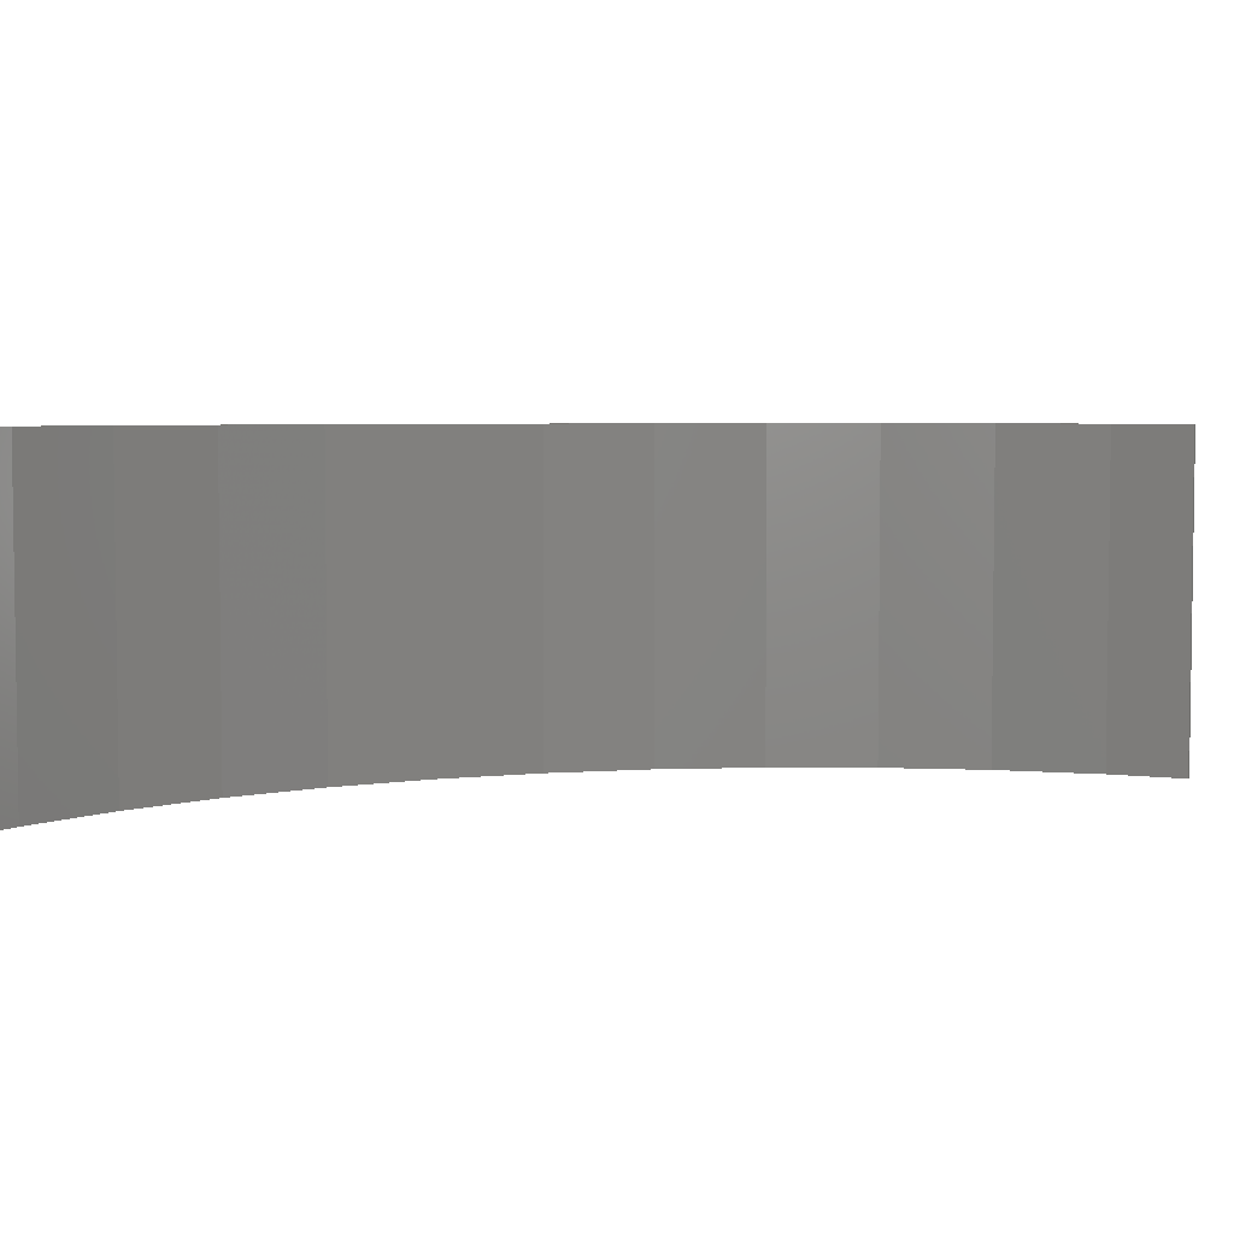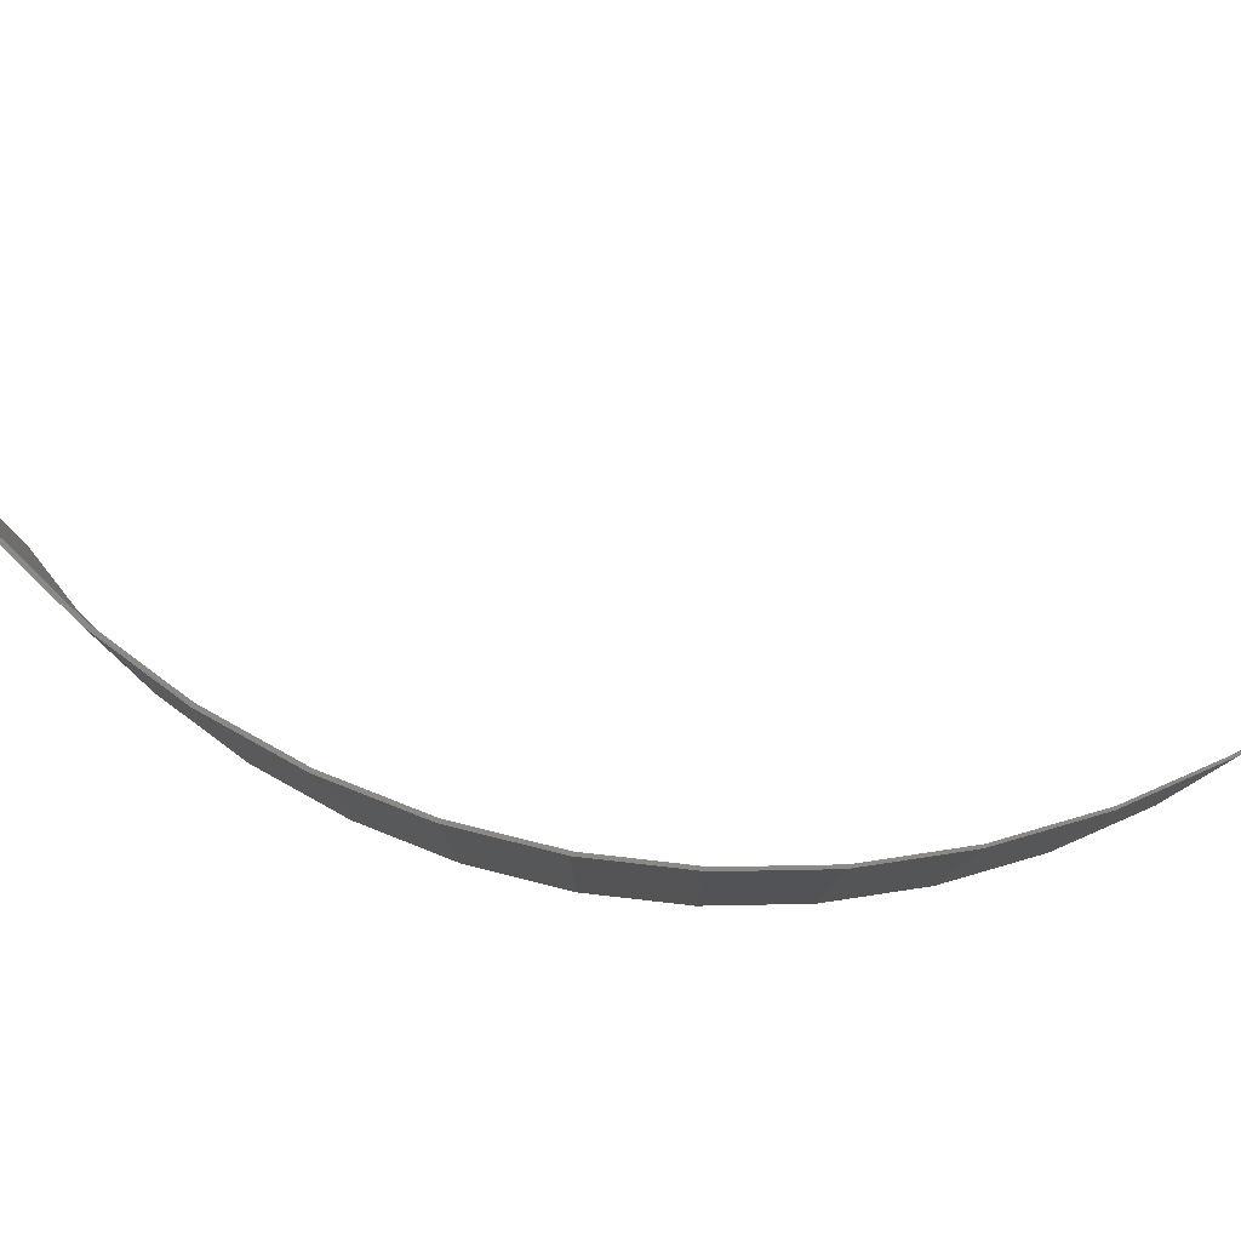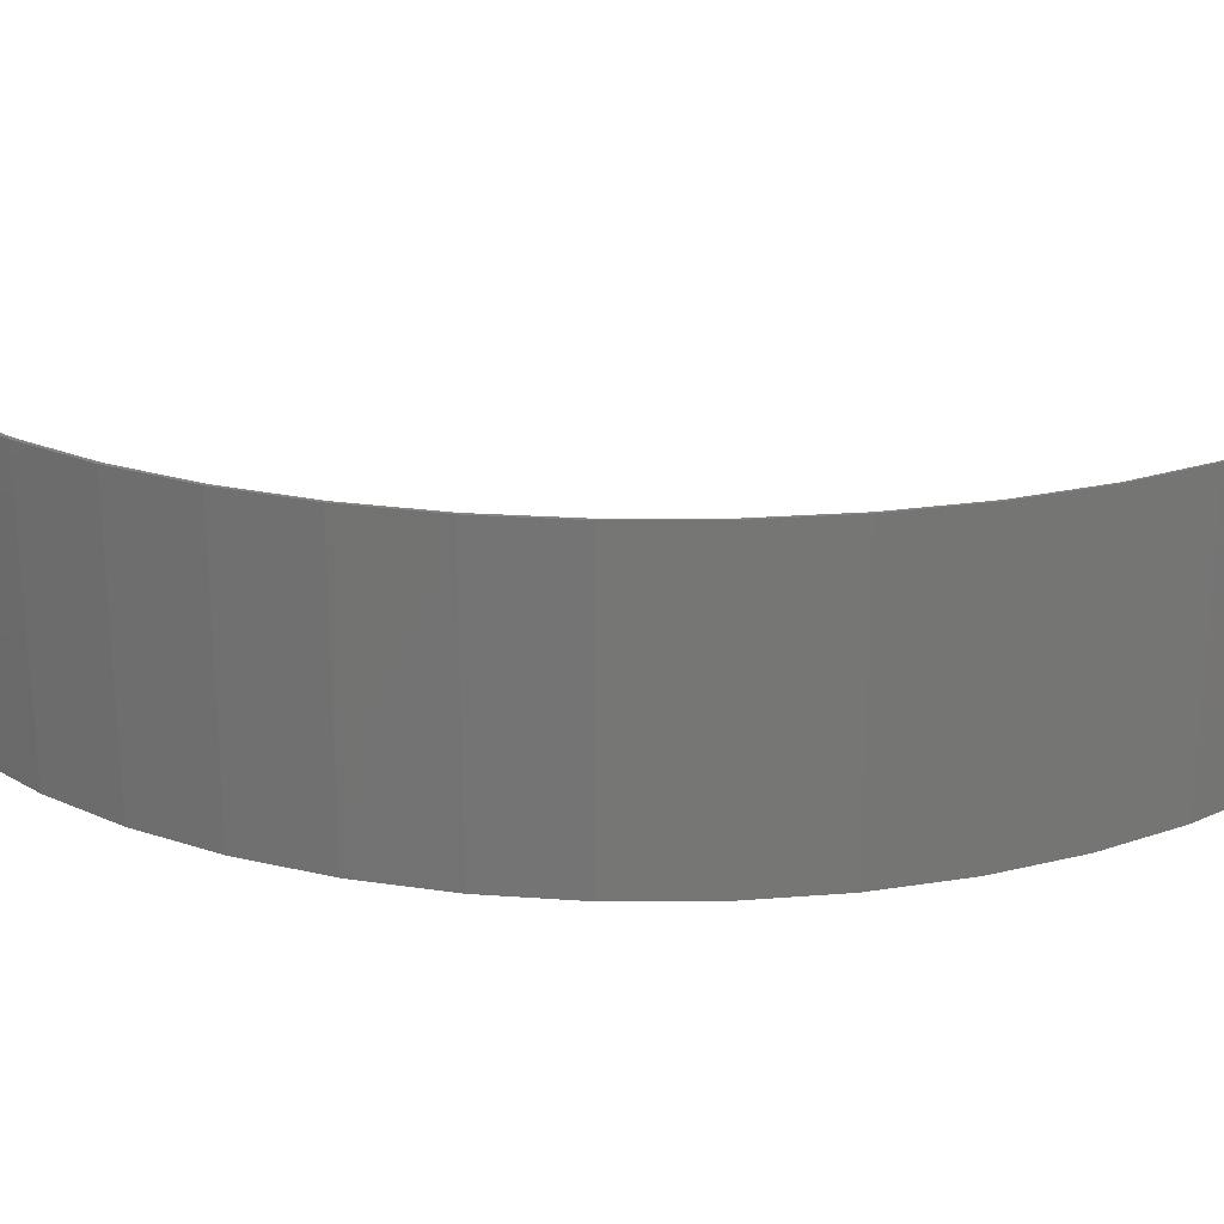
<metadata>
{"format":"stl","ext":"stl","renderer":"f3d","projection":"perspective","resolution":1024,"background":"white","views":[{"elev":4.6,"azim":-63.0,"up":"+Y"},{"elev":79.2,"azim":145.2,"up":"+Y"},{"elev":21.9,"azim":138.4,"up":"+Y"}]}
</metadata>
<code>
# stl→obj: 340 verts, 674 faces
v 0.1273 0.64 -3.202
v 0.1672 0.52 -3.199
v 0.1672 0.488 -3.199
v 0.1672 0.6 -3.199
v 3.208 0.492 -0.1584
v 3.208 0.524 -0.1584
v 3.21 0.64 -0.1185
v 3.208 0.6 -0.1584
v 0.4176 0.64 -3.172
v 0.1266 0.64 -3.192
v 0.1266 -0.64 -3.192
v 0.4176 -0.64 -3.172
v 0.8282 0.64 -3.091
v 0.8282 -0.64 -3.091
v 1.225 0.64 -2.956
v 1.225 -0.64 -2.956
v 1.6 0.64 -2.771
v 1.6 -0.64 -2.771
v 1.948 0.64 -2.539
v 1.948 -0.64 -2.539
v 2.263 0.64 -2.263
v 2.263 -0.64 -2.263
v 2.539 0.64 -1.948
v 2.539 -0.64 -1.948
v 2.771 0.64 -1.6
v 2.771 -0.64 -1.6
v 2.956 0.64 -1.225
v 2.956 -0.64 -1.225
v 3.091 0.64 -0.8282
v 3.091 -0.64 -0.8282
v 3.172 0.64 -0.4176
v 3.172 -0.64 -0.4176
v 3.192 0.64 -0.1174
v 3.192 -0.64 -0.1174
v 3.21 -0.64 -0.1185
v 0.1273 -0.64 -3.202
v 0.4271 0.64 -3.182
v 0.839 0.64 -3.1
v 1.237 0.64 -2.965
v 1.613 0.64 -2.779
v 1.963 0.64 -2.546
v 2.278 0.64 -2.269
v 2.555 0.64 -1.954
v 2.788 0.64 -1.604
v 2.974 0.64 -1.228
v 3.109 0.64 -0.8302
v 3.191 0.64 -0.4184
v 0.4271 -0.64 -3.182
v 0.839 -0.64 -3.1
v 1.237 -0.64 -2.965
v 1.613 -0.64 -2.779
v 1.963 -0.64 -2.546
v 2.278 -0.64 -2.269
v 2.555 -0.64 -1.954
v 2.788 -0.64 -1.604
v 2.974 -0.64 -1.228
v 3.109 -0.64 -0.8302
v 3.191 -0.64 -0.4184
v 0.1672 -0.08 -3.199
v 0.1672 -0.6 -3.199
v 0.1273 0 -3.202
v 0.4271 -0.6 -3.182
v 0.2071 -0.56 -3.196
v 0.2071 -0.096 -3.196
v 0.4271 -0.096 -3.182
v 0.4271 -0.56 -3.182
v 0.4271 0.6 -3.182
v 0.839 -0.6 -3.1
v 0.839 -0.096 -3.1
v 0.839 -0.56 -3.1
v 0.839 0.6 -3.1
v 1.237 -0.6 -2.965
v 1.237 -0.56 -2.965
v 1.237 -0.096 -2.965
v 1.237 0.6 -2.965
v 1.613 -0.6 -2.779
v 1.613 -0.56 -2.779
v 1.613 -0.096 -2.779
v 1.613 0.6 -2.779
v 1.963 -0.6 -2.546
v 1.963 -0.56 -2.546
v 1.963 -0.096 -2.546
v 1.963 0.6 -2.546
v 2.278 -0.6 -2.269
v 2.278 -0.56 -2.269
v 2.278 -0.096 -2.269
v 2.278 0.6 -2.269
v 2.555 -0.6 -1.954
v 2.555 -0.096 -1.954
v 2.555 -0.56 -1.954
v 2.555 0.6 -1.954
v 2.788 -0.6 -1.604
v 2.788 -0.56 -1.604
v 2.788 -0.096 -1.604
v 2.788 0.6 -1.604
v 2.974 -0.6 -1.228
v 2.974 -0.56 -1.228
v 2.974 -0.096 -1.228
v 2.974 0.6 -1.228
v 3.109 -0.6 -0.8302
v 3.109 -0.096 -0.8302
v 3.109 -0.56 -0.8302
v 3.109 0.6 -0.8302
v 3.191 -0.6 -0.4184
v 3.191 -0.56 -0.4184
v 3.191 -0.096 -0.4184
v 3.191 0.6 -0.4184
v 3.205 -0.096 -0.1984
v 3.205 -0.56 -0.1984
v 3.208 -0.6 -0.1584
v 3.208 -0.08 -0.1584
v 3.21 0 -0.1185
v 0.3788 0.12 -3.185
v 0.3788 0.372 -3.185
v 0.5758 0.004 -3.152
v 0.4271 0.09188 -3.182
v 0.5758 0.488 -3.152
v 0.4271 0.4 -3.182
v 0.4271 0.488 -3.182
v 0.5954 0.488 -3.148
v 0.5836 0.372 -3.151
v 0.7915 0.372 -3.109
v 0.5954 0.004 -3.148
v 0.7915 0.12 -3.109
v 0.839 0.488 -3.1
v 0.839 0.52 -3.1
v 0.5954 0.52 -3.148
v 0.903 0.372 -3.078
v 1.092 0.488 -3.014
v 1.092 0.004 -3.014
v 1.111 0.004 -3.008
v 1.237 0.08076 -2.965
v 1.237 0.488 -2.965
v 1.237 0.4112 -2.965
v 1.111 0.488 -3.008
v 1.237 0.52 -2.965
v 1.111 0.52 -3.008
v 1.297 0.152 -2.935
v 1.297 0.12 -2.935
v 1.297 0.344 -2.935
v 1.297 0.372 -2.935
v 1.326 0.12 -2.921
v 1.342 0.09864 -2.913
v 1.351 0.08392 -2.909
v 1.342 0.1334 -2.913
v 1.333 0.144 -2.918
v 1.351 0.1481 -2.909
v 1.364 0.07408 -2.902
v 1.484 0.344 -2.843
v 1.417 0.1334 -2.876
v 1.409 0.1481 -2.88
v 1.395 0.1579 -2.887
v 1.38 0.1614 -2.895
v 1.484 0.488 -2.843
v 1.484 0.372 -2.843
v 1.591 0.3079 -2.79
v 1.513 0.152 -2.829
v 1.583 0.3226 -2.794
v 1.605 0.2981 -2.784
v 1.566 0.372 -2.802
v 1.605 0.3819 -2.784
v 1.591 0.3721 -2.79
v 1.395 0.07408 -2.887
v 1.38 0.07064 -2.895
v 1.409 0.08392 -2.88
v 1.417 0.09864 -2.876
v 1.613 0.12 -2.779
v 1.484 0.12 -2.843
v 1.613 0.3838 -2.779
v 1.613 0.2962 -2.779
v 1.62 0.2946 -2.775
v 1.613 0.152 -2.779
v 1.62 0.34 -2.775
v 1.657 0.34 -2.75
v 1.655 0.3226 -2.752
v 1.68 0.12 -2.735
v 1.646 0.3079 -2.757
v 1.68 0.152 -2.735
v 1.634 0.2981 -2.765
v 1.655 0.3574 -2.752
v 1.68 0.372 -2.735
v 1.68 0.52 -2.735
v 1.646 0.3721 -2.757
v 1.634 0.3819 -2.765
v 1.62 0.3854 -2.775
v 1.706 0.3854 -2.717
v 1.706 0.488 -2.717
v 1.853 0.488 -2.62
v 1.963 0.06904 -2.546
v 1.869 0.004 -2.609
v 1.859 0.372 -2.615
v 1.869 0.488 -2.609
v 1.963 0.423 -2.546
v 1.963 0.488 -2.546
v 1.869 0.52 -2.609
v 1.963 0.52 -2.546
v 2.113 0.12 -2.414
v 2.263 0.004 -2.282
v 2.263 0.488 -2.282
v 2.113 0.372 -2.414
v 2.029 0.372 -2.488
v 2.278 0.488 -2.269
v 2.278 0.52 -2.269
v 2.555 0.4322 -1.954
v 2.555 0.488 -1.954
v 2.555 0.05976 -1.954
v 2.608 0.004 -1.874
v 2.608 0.488 -1.874
v 2.717 0.3864 -1.711
v 2.62 0.488 -1.857
v 2.717 0.488 -1.711
v 2.62 0.004 -1.857
v 2.731 0.156 -1.691
v 2.731 0.128 -1.691
v 2.731 0.372 -1.691
v 2.728 0.512 -1.694
v 2.731 0.496 -1.691
v 2.77 0.3079 -1.631
v 2.765 0.3226 -1.639
v 2.77 0.3721 -1.631
v 2.765 0.3574 -1.639
v 2.788 0.2947 -1.604
v 2.788 0.156 -1.604
v 2.779 0.2981 -1.619
v 2.788 0.3406 -1.604
v 2.779 0.3819 -1.619
v 2.788 0.3853 -1.604
v 2.62 0.52 -1.857
v 2.722 0.52 -1.704
v 2.796 0.3819 -1.589
v 2.802 0.3079 -1.575
v 2.807 0.3574 -1.567
v 2.808 0.348 -1.565
v 2.796 0.2981 -1.589
v 2.832 0.156 -1.515
v 2.832 0.348 -1.515
v 2.808 0.34 -1.564
v 2.807 0.3226 -1.567
v 2.832 0.376 -1.515
v 2.802 0.3721 -1.575
v 2.8 0.376 -1.58
v 2.883 0.116 -1.412
v 2.885 0.09864 -1.409
v 2.845 0.128 -1.489
v 2.885 0.1334 -1.409
v 2.889 0.08392 -1.4
v 2.896 0.07408 -1.387
v 2.889 0.1481 -1.4
v 2.845 0.348 -1.489
v 2.896 0.1579 -1.387
v 2.903 0.116 -1.371
v 2.911 0.1579 -1.356
v 2.912 0.156 -1.353
v 2.923 0.124 -1.332
v 2.922 0.1334 -1.334
v 2.923 0.116 -1.33
v 2.937 0.124 -1.303
v 2.917 0.1481 -1.342
v 2.937 0.156 -1.303
v 2.937 0.348 -1.303
v 2.903 0.1614 -1.371
v 2.903 0.07064 -1.371
v 2.911 0.07408 -1.356
v 2.917 0.08392 -1.342
v 2.922 0.09864 -1.334
v 2.974 0.07548 -1.228
v 2.937 0.376 -1.303
v 2.974 0.4245 -1.228
v 2.845 0.492 -1.489
v 2.974 0.492 -1.228
v 3.011 0.008 -1.118
v 3.011 0.492 -1.118
v 3.018 0.492 -1.099
v 3.082 0.376 -0.9094
v 3.014 0.376 -1.11
v 3.082 0.124 -0.9094
v 3.018 0.008 -1.099
v 3.109 0.492 -0.8302
v 3.109 0.524 -0.8302
v 3.018 0.524 -1.099
v 3.124 0.144 -0.7514
v 3.124 0.32 -0.7514
v 3.135 0.18 -0.7004
v 3.114 0.108 -0.8024
v 3.154 -0.008 -0.6023
v 3.187 0.32 -0.4375
v 3.187 0.148 -0.4375
v 3.176 0.18 -0.4924
v 3.191 0.08724 -0.4184
v 3.158 -0.008 -0.5827
v 3.191 0.09788 -0.4184
v 3.158 0.476 -0.5827
v 3.191 0.492 -0.4184
v 3.191 0.3808 -0.4184
v 3.154 0.492 -0.6023
v 3.191 0.524 -0.4184
v 3.193 0.108 -0.382
v 3.191 0.3339 -0.4184
v 3.193 0.36 -0.382
v 3.191 0.1341 -0.4184
v 0.4271 0.52 -3.182
v 0.5836 0.12 -3.151
v 0.903 0.12 -3.078
v 1.1 0.12 -3.012
v 1.1 0.372 -3.012
v 1.326 0.152 -2.921
v 1.364 0.1579 -2.902
v 1.333 0.128 -2.918
v 1.339 0.116 -2.915
v 1.38 0.116 -2.895
v 1.421 0.116 -2.874
v 1.513 0.52 -2.829
v 1.513 0.344 -2.829
v 1.513 0.372 -2.829
v 1.566 0.344 -2.802
v 1.574 0.364 -2.799
v 1.574 0.352 -2.799
v 1.58 0.34 -2.796
v 1.583 0.3574 -2.794
v 1.686 0.12 -2.731
v 1.853 0.004 -2.62
v 1.859 0.12 -2.615
v 2.029 0.12 -2.488
v 2.278 0.004 -2.269
v 2.41 0.12 -2.119
v 2.487 0.12 -2.032
v 2.41 0.372 -2.119
v 2.487 0.372 -2.032
v 2.555 0.52 -1.954
v 2.763 0.34 -1.642
v 2.788 0.128 -1.604
v 2.832 0.524 -1.515
v 2.845 0.376 -1.489
v 2.974 0.524 -1.228
v 3.014 0.124 -1.11
v 3.114 0.36 -0.8024
v 3.154 0.476 -0.6023
v 3.156 0.048 -0.5944
v 3.156 0.108 -0.5944
v 3.156 0.428 -0.5905
f 1 2 3
f 1 4 2
f 5 6 7
f 6 8 7
f 9 10 11
f 9 11 12
f 13 9 12
f 13 12 14
f 15 13 14
f 15 14 16
f 17 15 16
f 17 16 18
f 19 17 18
f 19 18 20
f 21 19 20
f 21 20 22
f 23 21 22
f 23 22 24
f 25 23 24
f 25 24 26
f 27 25 26
f 27 26 28
f 29 27 28
f 29 28 30
f 31 29 30
f 31 30 32
f 33 31 32
f 33 32 34
f 35 7 33
f 35 33 34
f 11 10 1
f 11 1 36
f 37 1 10
f 37 10 9
f 38 37 9
f 38 9 13
f 39 38 13
f 39 13 15
f 39 15 17
f 39 17 40
f 40 17 19
f 40 19 41
f 42 41 19
f 42 19 21
f 43 42 21
f 43 21 23
f 44 43 23
f 44 23 25
f 45 44 25
f 45 25 27
f 46 45 27
f 46 27 29
f 47 46 29
f 47 29 31
f 7 47 31
f 7 31 33
f 12 11 36
f 12 36 48
f 14 12 48
f 14 48 49
f 16 14 49
f 16 49 50
f 18 16 50
f 18 50 51
f 20 18 51
f 20 51 52
f 22 20 52
f 22 52 53
f 24 22 53
f 24 53 54
f 26 24 54
f 26 54 55
f 28 26 55
f 28 55 56
f 30 28 56
f 30 56 57
f 32 30 57
f 32 57 58
f 34 32 58
f 34 58 35
f 59 60 36
f 59 36 61
f 3 59 61
f 3 61 1
f 62 48 36
f 62 36 60
f 63 64 65
f 63 65 66
f 37 67 4
f 37 4 1
f 49 48 62
f 49 62 68
f 69 70 66
f 69 66 65
f 71 67 37
f 71 37 38
f 50 49 68
f 50 68 72
f 73 70 69
f 73 69 74
f 75 71 38
f 75 38 39
f 51 50 72
f 51 72 76
f 77 73 74
f 77 74 78
f 40 79 75
f 40 75 39
f 76 80 52
f 76 52 51
f 81 77 78
f 81 78 82
f 83 79 40
f 83 40 41
f 53 52 80
f 53 80 84
f 85 81 82
f 85 82 86
f 42 87 83
f 42 83 41
f 53 84 88
f 53 88 54
f 89 90 85
f 89 85 86
f 91 87 42
f 91 42 43
f 88 92 55
f 88 55 54
f 93 90 89
f 93 89 94
f 43 44 95
f 43 95 91
f 92 96 56
f 92 56 55
f 97 93 94
f 97 94 98
f 44 45 99
f 44 99 95
f 96 100 57
f 96 57 56
f 97 98 101
f 97 101 102
f 45 46 103
f 45 103 99
f 100 104 58
f 100 58 57
f 105 102 101
f 105 101 106
f 46 47 107
f 46 107 103
f 106 108 109
f 106 109 105
f 58 104 110
f 58 110 35
f 35 110 111
f 35 111 112
f 112 111 5
f 112 5 7
f 7 8 107
f 7 107 47
f 113 64 114
f 115 65 116
f 117 118 119
f 118 117 120
f 121 120 122
f 69 123 124
f 120 125 122
f 120 126 125
f 126 127 71
f 128 125 129
f 74 130 131
f 132 74 131
f 133 134 135
f 135 136 133
f 75 136 137
f 138 139 132
f 140 134 141
f 142 143 139
f 74 143 144
f 145 146 147
f 148 74 144
f 149 150 151
f 149 151 152
f 149 152 153
f 141 154 155
f 156 157 158
f 157 156 159
f 160 161 162
f 163 78 164
f 165 78 163
f 166 78 165
f 167 78 168
f 161 169 170
f 171 172 170
f 173 174 175
f 78 167 176
f 177 178 179
f 175 178 177
f 180 181 174
f 182 183 184
f 182 184 185
f 178 181 186
f 187 188 186
f 189 82 190
f 191 192 193
f 194 193 192
f 195 83 196
f 82 197 198
f 199 200 201
f 202 199 203
f 204 202 205
f 206 207 89
f 205 208 204
f 209 210 211
f 212 213 214
f 212 215 213
f 211 216 217
f 218 213 219
f 220 221 217
f 222 223 224
f 224 225 222
f 225 226 227
f 227 226 95
f 228 95 229
f 216 229 95
f 217 216 95
f 227 230 225
f 231 232 233
f 234 231 235
f 236 237 233
f 236 238 237
f 233 232 236
f 239 240 241
f 242 243 244
f 245 242 244
f 246 94 243
f 94 246 247
f 248 249 250
f 251 252 253
f 254 251 255
f 256 254 257
f 258 259 255
f 253 259 258
f 260 252 261
f 98 262 263
f 98 263 264
f 98 264 265
f 266 98 257
f 259 266 257
f 260 267 268
f 268 269 270
f 266 271 98
f 270 272 268
f 272 273 268
f 273 274 275
f 276 101 277
f 278 274 273
f 273 279 278
f 103 279 280
f 281 282 283
f 101 284 285
f 286 287 288
f 289 106 290
f 291 289 290
f 292 293 294
f 293 295 296
f 297 289 291
f 298 299 300
f 298 294 299
f 5 297 299
f 64 63 60
f 64 60 59
f 64 59 3
f 64 3 114
f 66 62 60
f 66 60 63
f 116 65 64
f 116 64 113
f 116 113 114
f 116 114 118
f 114 3 119
f 114 119 118
f 3 2 301
f 3 301 119
f 2 4 67
f 2 67 301
f 117 119 301
f 117 301 127
f 302 115 116
f 302 116 121
f 121 116 118
f 121 118 120
f 65 115 123
f 65 123 69
f 123 115 302
f 123 302 124
f 120 117 127
f 120 127 126
f 127 301 67
f 127 67 71
f 121 122 124
f 121 124 302
f 68 62 66
f 68 66 70
f 125 69 124
f 125 124 122
f 128 303 69
f 128 69 125
f 69 303 130
f 69 130 74
f 129 125 126
f 129 126 137
f 304 130 303
f 304 303 128
f 305 304 128
f 305 128 129
f 131 130 304
f 131 304 132
f 135 129 137
f 135 137 136
f 137 126 71
f 137 71 75
f 70 73 72
f 70 72 68
f 132 304 305
f 132 305 134
f 129 135 134
f 129 134 305
f 140 138 132
f 140 132 134
f 142 139 138
f 142 138 306
f 306 138 140
f 306 140 307
f 146 308 142
f 146 142 306
f 142 308 309
f 142 309 143
f 143 74 132
f 143 132 139
f 145 309 308
f 145 308 146
f 147 146 306
f 147 306 307
f 74 148 164
f 74 164 78
f 310 164 148
f 310 148 144
f 310 144 143
f 310 143 309
f 310 309 145
f 310 145 147
f 310 147 307
f 310 307 153
f 153 307 140
f 153 140 149
f 163 164 310
f 163 310 165
f 310 153 152
f 310 152 151
f 166 165 310
f 166 310 311
f 310 151 150
f 310 150 311
f 166 311 168
f 166 168 78
f 168 311 150
f 168 150 149
f 149 140 141
f 149 141 155
f 154 141 134
f 154 134 133
f 154 133 136
f 154 136 312
f 168 149 313
f 168 313 157
f 155 314 313
f 155 313 149
f 312 314 155
f 312 155 154
f 312 136 75
f 312 75 79
f 315 313 314
f 315 314 160
f 160 314 312
f 160 312 161
f 316 317 315
f 316 315 160
f 315 317 318
f 315 318 158
f 158 157 313
f 158 313 315
f 158 318 319
f 158 319 156
f 319 318 317
f 319 317 316
f 156 319 162
f 156 162 161
f 162 319 316
f 162 316 160
f 159 156 161
f 159 161 170
f 76 72 73
f 76 73 77
f 168 157 172
f 168 172 167
f 170 172 157
f 170 157 159
f 79 169 161
f 79 161 312
f 171 170 173
f 171 173 179
f 170 169 185
f 170 185 173
f 185 169 79
f 185 79 182
f 172 171 179
f 172 179 178
f 173 185 184
f 173 184 183
f 177 179 173
f 177 173 175
f 173 183 180
f 173 180 174
f 172 178 176
f 172 176 167
f 178 175 174
f 178 174 181
f 181 180 183
f 181 183 182
f 78 176 320
f 78 320 321
f 320 176 178
f 320 178 186
f 186 181 182
f 186 182 187
f 188 187 182
f 188 182 195
f 322 321 320
f 322 320 191
f 191 320 186
f 191 186 188
f 192 191 188
f 192 188 195
f 195 182 79
f 195 79 83
f 80 76 77
f 80 77 81
f 321 190 82
f 321 82 78
f 189 190 321
f 189 321 322
f 193 189 322
f 193 322 191
f 192 195 196
f 192 196 194
f 201 323 189
f 201 189 193
f 189 323 197
f 189 197 82
f 197 323 201
f 197 201 200
f 197 200 199
f 197 199 198
f 193 194 199
f 193 199 201
f 199 194 196
f 199 196 203
f 81 85 84
f 81 84 80
f 82 198 324
f 82 324 86
f 199 202 324
f 199 324 198
f 83 87 203
f 83 203 196
f 86 324 325
f 86 325 326
f 325 324 202
f 325 202 327
f 327 328 326
f 327 326 325
f 90 88 84
f 90 84 85
f 206 89 86
f 206 86 326
f 206 326 328
f 206 328 204
f 204 328 327
f 204 327 202
f 202 203 329
f 202 329 205
f 203 87 91
f 203 91 329
f 207 206 204
f 207 204 212
f 208 205 329
f 208 329 228
f 212 204 208
f 212 208 210
f 210 208 228
f 210 228 229
f 228 329 91
f 228 91 95
f 212 210 209
f 212 209 215
f 211 210 229
f 211 229 216
f 217 215 209
f 217 209 211
f 219 330 221
f 219 221 220
f 221 330 215
f 221 215 217
f 219 213 215
f 219 215 330
f 218 219 220
f 218 220 226
f 213 218 224
f 213 224 223
f 224 218 226
f 224 226 225
f 226 220 217
f 226 217 95
f 92 88 90
f 92 90 93
f 94 89 207
f 94 207 212
f 214 331 94
f 214 94 212
f 223 331 214
f 223 214 213
f 223 222 234
f 223 234 235
f 234 222 225
f 234 225 230
f 234 230 241
f 234 241 231
f 231 241 240
f 231 240 232
f 237 238 231
f 237 231 233
f 235 231 238
f 235 238 236
f 236 232 240
f 236 240 239
f 332 239 241
f 332 241 230
f 332 230 227
f 332 227 95
f 94 331 244
f 94 244 243
f 223 235 244
f 223 244 331
f 235 236 249
f 235 249 244
f 239 333 249
f 239 249 236
f 269 333 239
f 269 239 332
f 248 245 244
f 248 244 249
f 94 247 262
f 94 262 98
f 246 243 251
f 246 251 247
f 262 247 251
f 262 251 263
f 251 243 242
f 251 242 245
f 251 245 248
f 251 248 250
f 251 250 261
f 251 261 252
f 261 250 249
f 261 249 260
f 264 263 251
f 264 251 265
f 251 253 258
f 251 258 255
f 256 265 251
f 256 251 254
f 265 256 257
f 265 257 98
f 257 254 255
f 257 255 259
f 260 259 253
f 260 253 252
f 260 249 333
f 260 333 267
f 93 97 96
f 93 96 92
f 266 259 260
f 266 260 268
f 268 267 333
f 268 333 269
f 269 332 334
f 269 334 270
f 99 334 332
f 99 332 95
f 272 270 334
f 272 334 280
f 335 271 266
f 335 266 275
f 275 266 268
f 275 268 273
f 98 271 277
f 98 277 101
f 277 271 335
f 277 335 276
f 273 272 280
f 273 280 279
f 280 334 99
f 280 99 103
f 276 335 275
f 276 275 274
f 97 102 100
f 97 100 96
f 278 101 276
f 278 276 274
f 284 101 278
f 284 278 336
f 282 281 284
f 282 284 336
f 337 336 278
f 337 278 295
f 295 278 279
f 295 279 296
f 338 285 284
f 338 284 281
f 339 338 281
f 339 281 283
f 340 282 336
f 340 336 337
f 101 285 290
f 101 290 106
f 340 337 292
f 340 292 294
f 292 337 295
f 292 295 293
f 288 339 283
f 288 283 282
f 338 339 288
f 338 288 287
f 286 288 282
f 286 282 340
f 104 100 102
f 104 102 105
f 285 338 291
f 285 291 290
f 300 291 338
f 300 338 287
f 300 287 286
f 300 286 298
f 294 298 286
f 294 286 340
f 296 279 103
f 296 103 107
f 297 291 300
f 297 300 299
f 299 294 293
f 299 293 5
f 108 106 289
f 108 289 297
f 105 109 110
f 105 110 104
f 111 110 109
f 111 109 108
f 111 108 297
f 111 297 5
f 296 6 5
f 296 5 293
f 107 8 6
f 107 6 296

</code>
